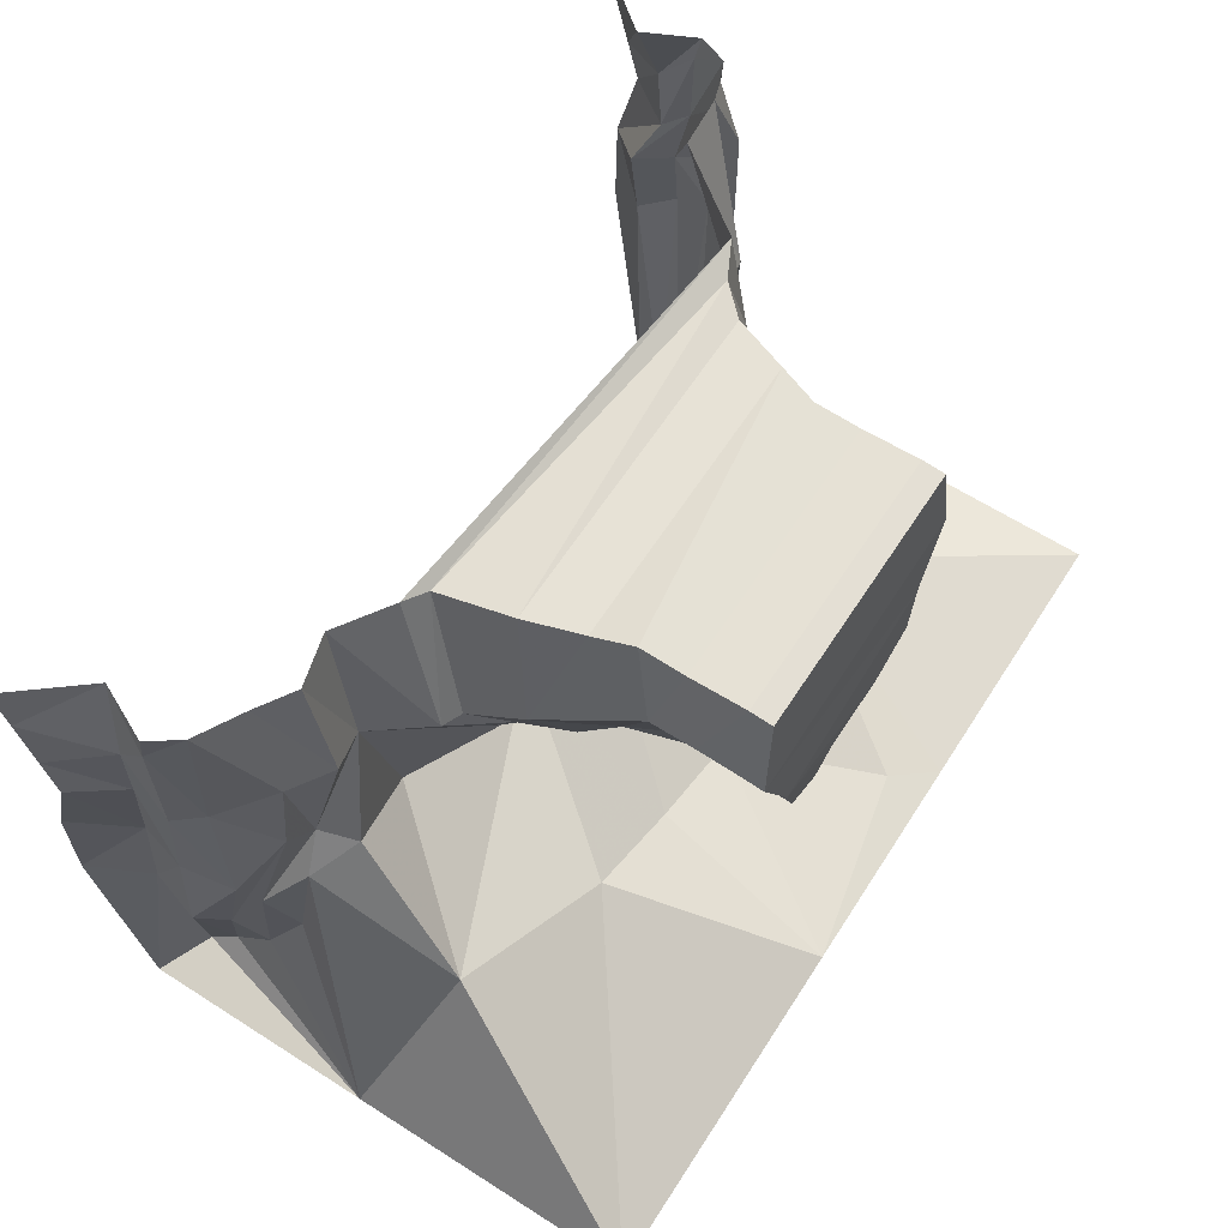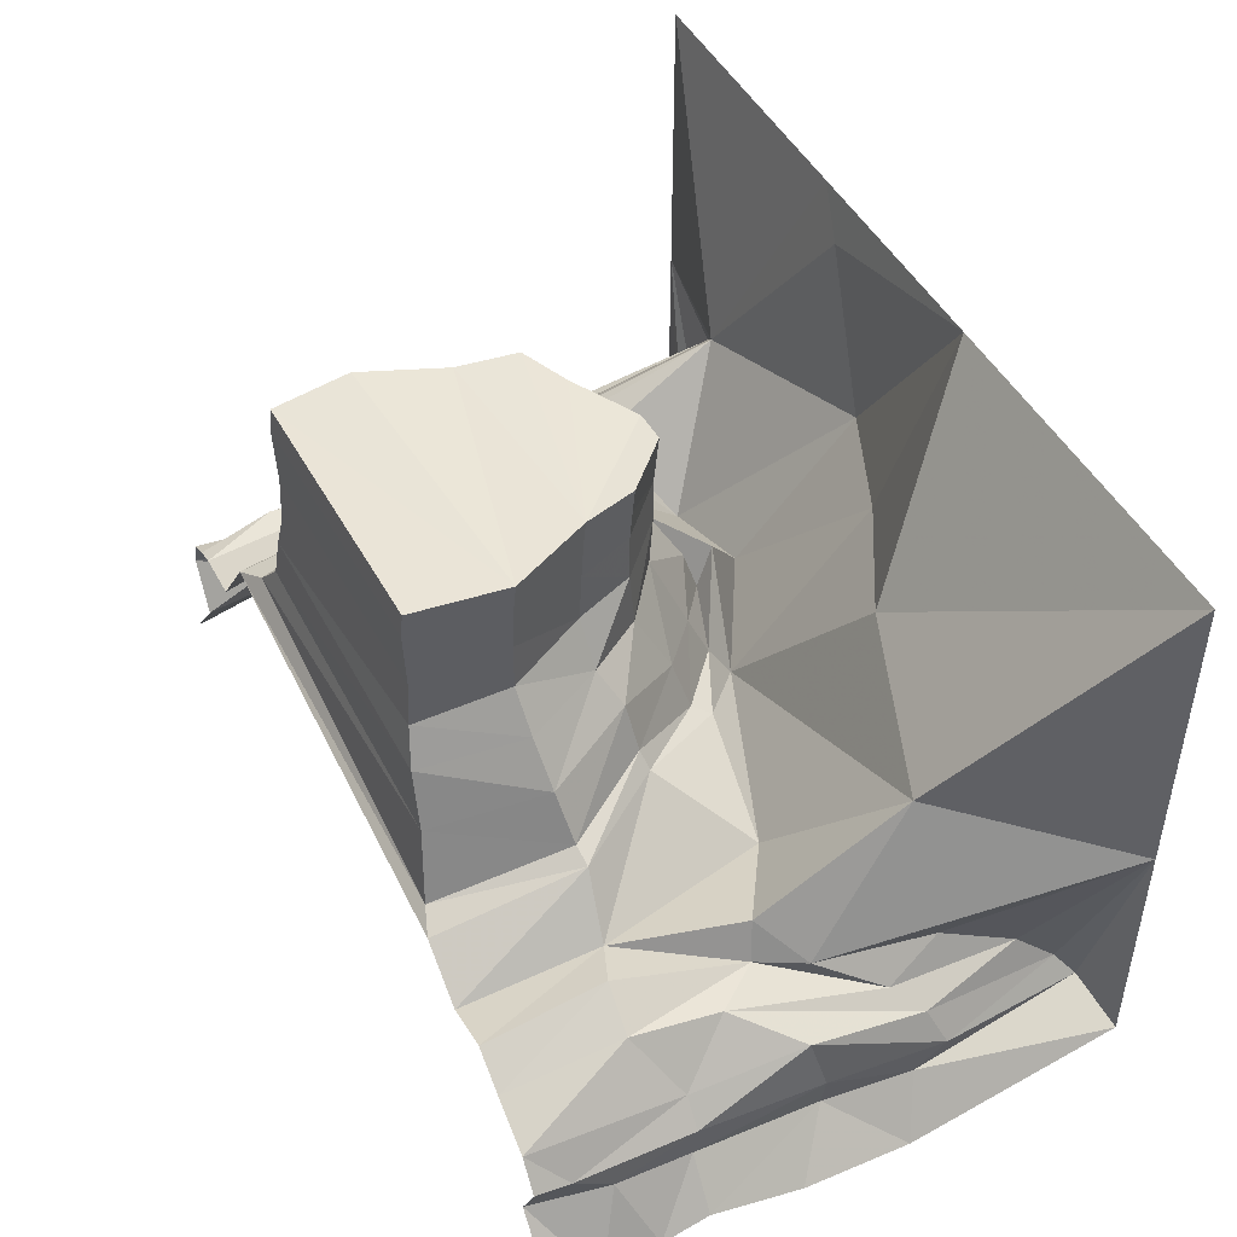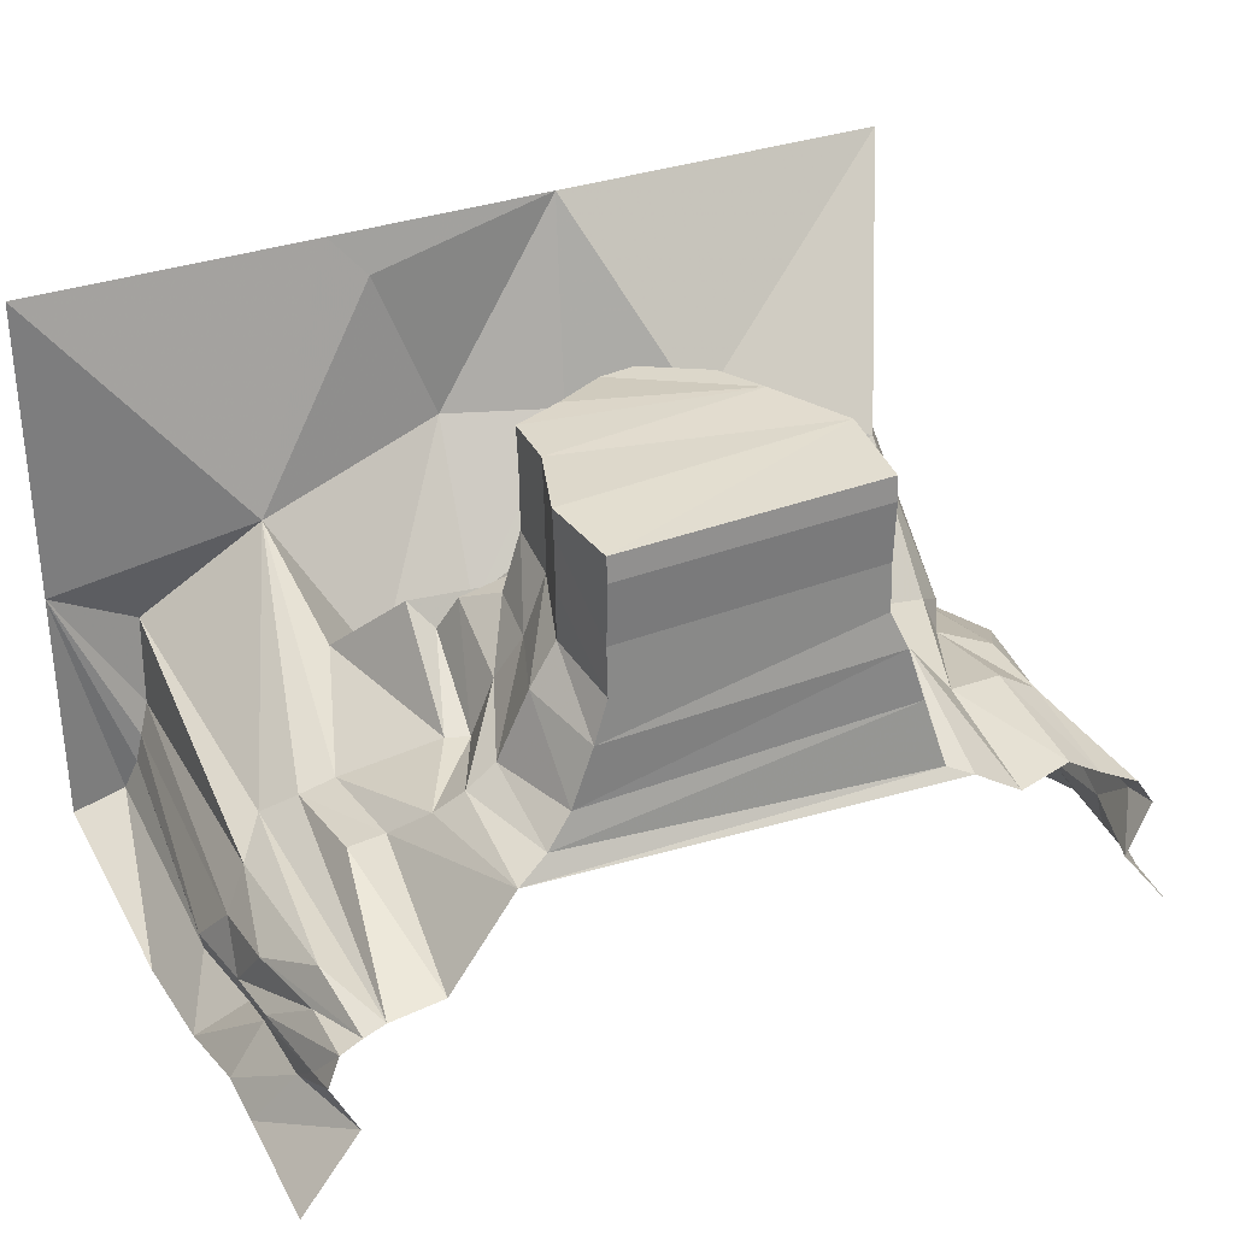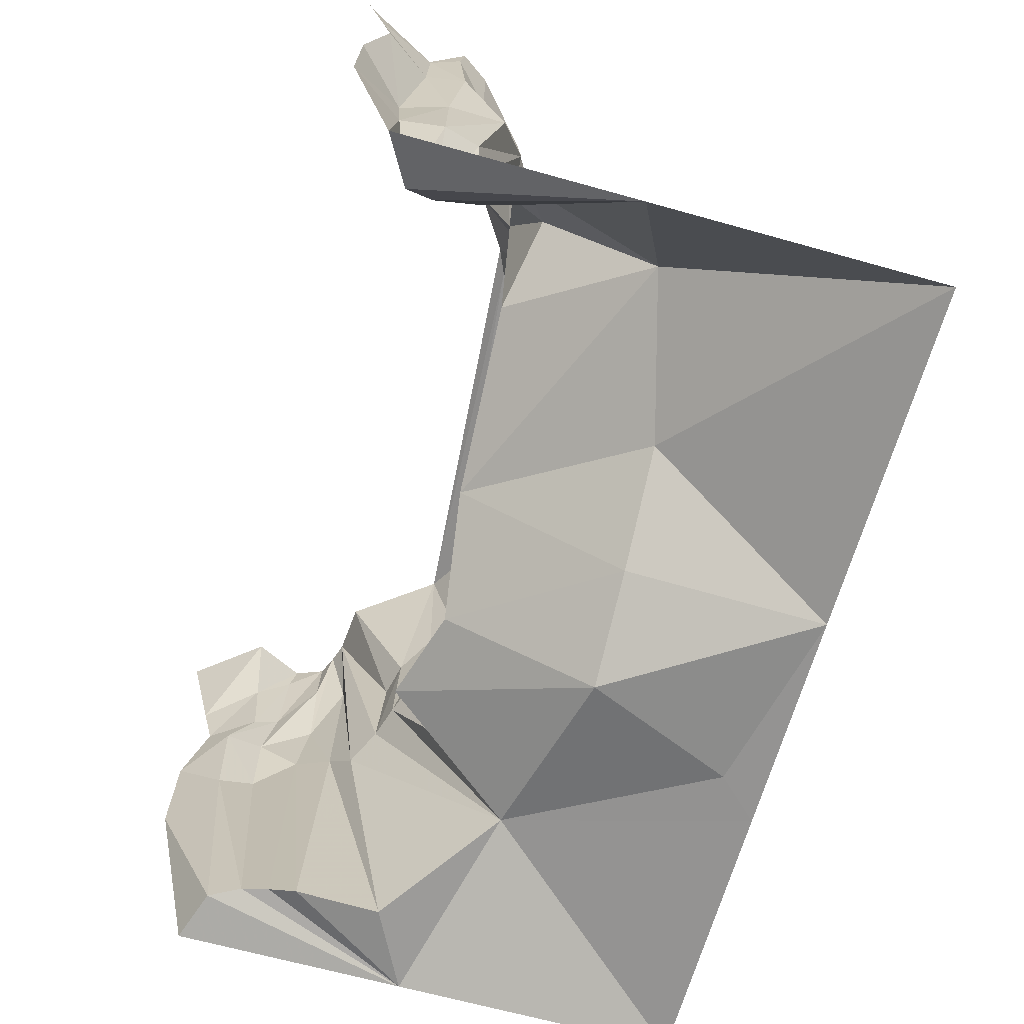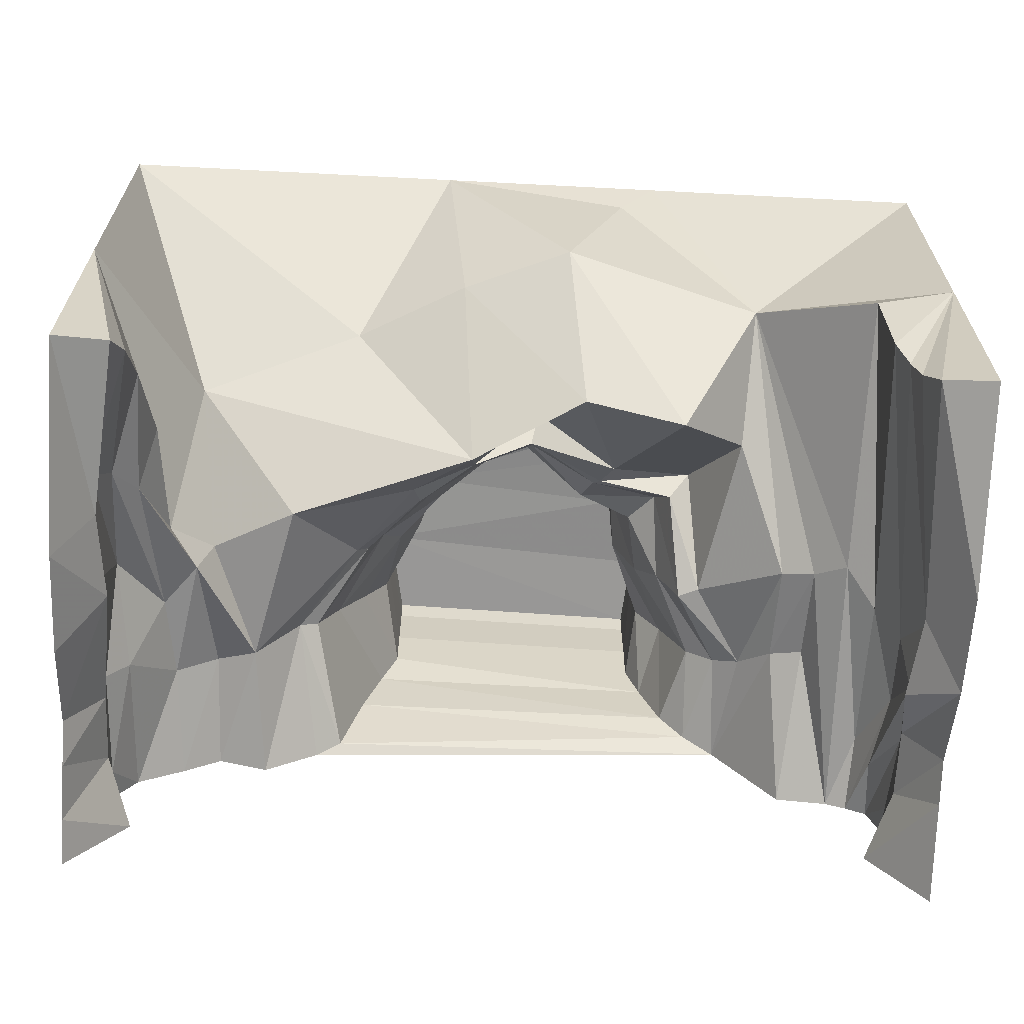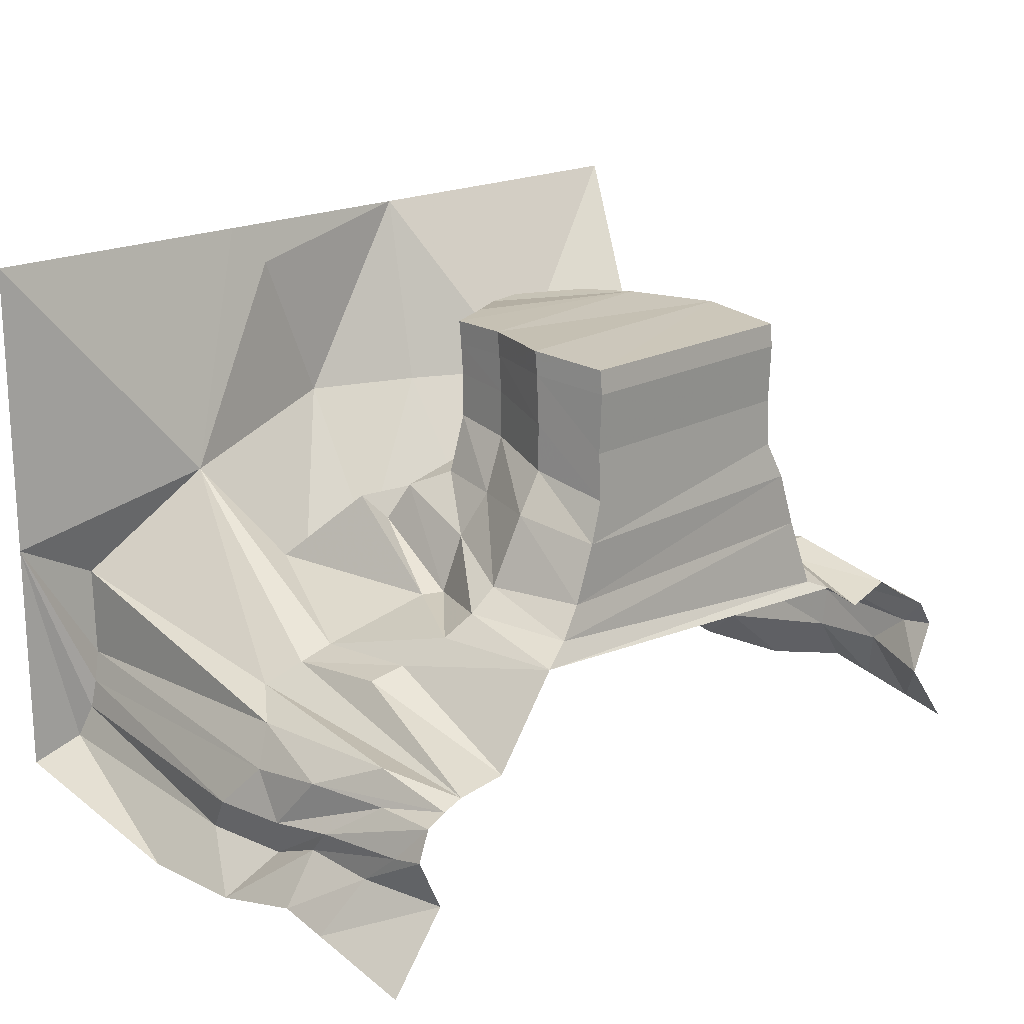
<metadata>
{"format":"obj","ext":"obj","renderer":"f3d","projection":"perspective","resolution":1024,"background":"white","views":[{"elev":62.8,"azim":-57.2,"up":"+Y"},{"elev":45.9,"azim":-116.0,"up":"+Z"},{"elev":31.1,"azim":151.4,"up":"+Z"},{"elev":-66.1,"azim":-105.7,"up":"+Y"},{"elev":-63.8,"azim":-3.0,"up":"+Z"},{"elev":18.2,"azim":133.6,"up":"+Z"}]}
</metadata>
<code>
v -0.6016 -0.03125 -0.2031
v -0.6875 0 -0.2422
v 0.8125 0 -0.1172
v 0.7031 -0.03906 -0.0625
v -0.5312 -0.0625 0.03125
v -0.7031 -0.4609 -0.05469
v -0.7656 -0.4688 -0.08594
v -0.8672 0 -0.3594
v -0.9141 -0.4453 -0.2656
v -1.039 0 -0.3125
v -1.055 -0.3906 -0.2266
v -1.164 0 -0.3906
v -1.195 -0.3828 -0.3125
v -1.32 0 -0.4766
v -1.336 -0.5 -0.4844
v -1.391 -0.1172 -0.5938
v -1.391 0 -0.5781
v -1.305 0 -0.7578
v -1.383 -0.25 -0.7031
v -1.5 -0.1562 -0.9609
v -1.5 0 -1
v 0.7891 -0.3672 -0.03125
v 0.875 -0.4062 -0.1016
v 0.6328 -0.6562 -0.07031
v 0.5625 -0.6406 0.1172
v 0.6953 -0.3594 0.03906
v 0.6172 -0.0625 0.03125
v -0.4688 -0.07031 0.2188
v -0.6328 -0.4297 0.1172
v -0.4766 -0.7266 0.1797
v -0.5234 -0.75 0.02344
v -0.5625 -0.7656 -0.03125
v -0.7812 -1.016 -0.2578
v -1.07 -0.8359 -0.1875
v -1.117 -0.8125 -0.3125
v -1.234 -0.6641 -0.3125
v -1.383 -0.8672 -0.4141
v -1.406 -0.5 -0.5703
v -1.383 -0.5 -0.7109
v -1.5 -0.3438 -0.9141
v 0.7031 -0.6875 -0.07031
v 0.5859 -0.9766 0.1094
v 0.5391 -0.9141 0.2344
v 0.4531 -0.7969 0.2891
v 0.4922 -0.5859 0.2656
v 0.6094 -0.3203 0.2734
v 0.5469 -0.0625 0.2188
v -0.4141 -0.09375 0.3438
v -0.5469 -0.4062 0.2734
v -0.4141 -0.6641 0.2969
v -0.2656 -0.8594 0.2734
v -0.2969 -0.9688 0.0625
v -0.3359 -1.016 -0.1016
v -0.3594 -1.078 -0.1406
v -0.1562 -1.25 -0.2344
v -1.148 -1.281 0.1875
v -1.211 -0.9531 -0.2891
v -1.297 -1.172 -0.4297
v -1.375 -1.258 -0.5
v -1.422 -1.312 -0.625
v -1.398 -0.9219 -0.6172
v -1.352 -0.9375 -0.7812
v -1.5 -0.5 -0.875
v 0.6562 -1.031 0.1953
v 0.3281 -0.9922 0.1875
v 0.3047 -0.9688 0.2188
v 0.2656 -0.8672 0.3203
v 0.2188 -0.8594 0.4766
v 0.3906 -0.7969 0.4766
v 0.4141 -0.5938 0.4453
v 0.5234 -0.3203 0.4062
v 0.5 -0.07031 0.3516
v 0.5 -0.07812 0.5078
v -0.4141 -0.1016 0.5
v -0.4688 -0.3906 0.4141
v -0.3438 -0.6484 0.4531
v -0.2812 -0.8359 0.4766
v -0.1016 -1 0.4844
v -0.1094 -0.9844 0.3203
v -0.1406 -1.102 0.04688
v -0.1484 -1.172 -0.1094
v 0.07812 -1.297 0.08594
v 0.2344 -1.469 -0.1797
v -0.2109 -1.68 0.3359
v -0.5938 -1.469 0.3359
v -1.5 -1.875 1
v -1.5 -1.875 0
v -1.242 -1.359 -0.3438
v -1.281 -1.617 -0.4766
v -1.297 -1.758 -0.6172
v -1.328 -1.828 -0.7109
v -1.383 -1.234 -0.7734
v -1.5 -1.172 -0.9609
v -1.5 -0.8125 -0.9531
v 0.375 -1.062 0.1484
v 0.05469 -1.234 -0.03906
v 0.04688 -1.18 0.125
v 0.07031 -1.062 0.3281
v 0.01562 -1.023 0.4766
v 0.01562 -0.9922 0.6406
v 0.2188 -0.8594 0.6328
v 0.3906 -0.7969 0.625
v 0.4141 -0.5938 0.6016
v 0.5234 -0.3203 0.5625
v 0.5234 -0.3281 0.7266
v 0.5 -0.07031 0.7031
v -0.4141 -0.09375 0.6953
v -0.4688 -0.3906 0.5703
v -0.3438 -0.6562 0.6094
v -0.2812 -0.8359 0.6328
v -0.1016 -1 0.6328
v 0.5781 -1.438 -0.2734
v 0.1641 -1.836 0.3359
v -0.2891 -1.875 1
v 0.8438 -1.688 0.1953
v 1.211 -1.875 -0.1484
v 1.5 -1.875 0
v 1.5 -1.875 1
v 0.5 -1.875 1
v 0.375 -1.844 0.8594
v 0.8125 -1.266 -0.03906
v 0.9844 -0.8438 -0.2109
v 1.094 -0.8672 -0.25
v 1.195 -0.9375 -0.3203
v 1.297 -0.8125 -0.3906
v 1.227 -1.844 -0.4453
v 1.266 -1.812 -0.5391
v 1.289 -1.812 -0.6328
v 1.328 -1.844 -0.7422
v 1.5 -1.875 -0.8047
v 1.5 -1.172 -0.9609
v 1.383 -1 -0.7969
v 1.5 -0.8125 -0.9531
v 1.352 -0.7109 -0.8047
v 1.383 -0.5 -0.7109
v 1.5 -0.5 -0.875
v 1.383 -0.2578 -0.7266
v 1.5 -0.3438 -0.9141
v 1.305 0 -0.7578
v 1.5 -0.1562 -0.9609
v 1.5 0 -1
v 0.9766 -0.5 -0.1953
v 1.086 -0.5312 -0.2266
v 1.211 0 -0.4219
v 1.297 -0.2578 -0.375
v 1.383 -0.4922 -0.4766
v 1.375 -0.7656 -0.5156
v 1.422 -0.9062 -0.6641
v 1.031 0 -0.4062
v 1.398 -0.6562 -0.6641
v 1.281 0 -0.4453
v 1.336 -0.2188 -0.4844
v 1.406 -0.4141 -0.6172
v 1.391 -0.1094 -0.6016
v 1.391 0 -0.5781
v 1.352 0 -0.4766
v -1.5 -1.875 -0.8047
v -0.1016 -1.008 0.7109
v 0.01562 -1.008 0.7031
v 0.2188 -0.875 0.7266
v 0.3906 -0.8047 0.7266
v 0.4141 -0.6016 0.7266
v 0.4141 -0.6094 0.8047
v 0.5234 -0.3359 0.8047
v 0.5 -0.07812 0.7812
v -0.4141 -0.1016 0.7734
v -0.4688 -0.3984 0.7188
v -0.3438 -0.6641 0.7344
v -0.2812 -0.8438 0.7266
v -0.2812 -0.8516 0.8047
v -0.1016 -1.016 0.7891
v 0.01562 -1.016 0.7812
v 0.2188 -0.8828 0.8047
v 0.3906 -0.8125 0.8047
v -0.3438 -0.6719 0.8125
v -0.4688 -0.4062 0.7969
f 1 2 3
f 1 3 4
f 1 6 7
f 1 7 2
f 2 7 8
f 8 7 9
f 8 9 10
f 10 9 11
f 10 11 12
f 12 11 13
f 22 4 3
f 22 3 23
f 22 23 24
f 6 31 7
f 7 31 32
f 7 32 9
f 9 32 33
f 9 33 34
f 9 34 35
f 9 35 11
f 11 35 13
f 13 35 36
f 24 23 41
f 24 41 42
f 31 53 32
f 32 53 54
f 32 54 33
f 35 57 58
f 35 58 36
f 36 58 59
f 36 59 37
f 37 59 60
f 37 60 61
f 42 41 64
f 42 64 65
f 53 81 54
f 54 81 55
f 55 81 82
f 55 82 83
f 60 92 61
f 61 92 62
f 62 92 93
f 62 93 94
f 65 64 95
f 65 95 96
f 81 96 82
f 82 96 95
f 82 95 83
f 83 95 112
f 131 132 133
f 133 132 134
f 112 95 64
f 112 64 121
f 121 64 41
f 121 41 122
f 122 41 23
f 122 23 142
f 122 142 123
f 123 142 143
f 123 143 144
f 123 144 124
f 124 144 145
f 124 145 125
f 125 145 146
f 125 146 147
f 142 23 3
f 142 3 149
f 142 149 143
f 143 149 144
f 147 146 150
f 147 150 148
f 148 150 134
f 148 134 132
f 145 144 151
f 1 4 5
f 1 5 6
f 12 13 14
f 14 13 15
f 22 24 25
f 22 25 26
f 22 26 4
f 4 26 27
f 4 27 5
f 5 29 6
f 6 29 30
f 6 30 31
f 13 36 15
f 15 36 37
f 15 37 38
f 24 42 43
f 24 43 25
f 30 52 31
f 31 52 53
f 37 61 38
f 38 61 39
f 39 61 62
f 39 62 63
f 42 65 66
f 42 66 43
f 52 80 53
f 53 80 81
f 62 94 63
f 65 96 97
f 65 97 66
f 80 97 96
f 80 96 81
f 133 134 135
f 133 135 136
f 145 151 146
f 146 151 152
f 146 152 150
f 150 152 153
f 150 153 134
f 134 153 135
f 152 151 156
f 14 15 16
f 14 16 17
f 5 27 28
f 5 28 29
f 15 38 16
f 16 38 19
f 19 38 39
f 19 39 40
f 25 43 44
f 25 44 45
f 25 45 26
f 26 45 46
f 26 46 27
f 27 46 47
f 27 47 28
f 28 49 29
f 29 49 50
f 29 50 30
f 30 50 51
f 30 51 52
f 39 63 40
f 43 66 67
f 43 67 44
f 51 79 52
f 52 79 80
f 66 97 98
f 66 98 67
f 79 98 97
f 79 97 80
f 136 135 137
f 136 137 138
f 135 153 154
f 135 154 137
f 152 156 153
f 153 156 154
f 154 156 155
f 17 16 18
f 18 16 19
f 18 19 20
f 19 40 20
f 138 137 139
f 138 139 140
f 137 154 155
f 137 155 139
f 18 20 21
f 140 139 141
f 28 47 48
f 28 48 49
f 44 67 68
f 44 68 69
f 44 69 45
f 45 69 70
f 45 70 46
f 46 70 71
f 46 71 47
f 47 71 72
f 47 72 48
f 48 75 49
f 49 75 50
f 50 75 76
f 50 76 77
f 50 77 51
f 51 77 78
f 51 78 79
f 67 98 99
f 67 99 68
f 78 99 98
f 78 98 79
f 33 54 55
f 33 55 56
f 33 56 34
f 34 56 57
f 34 57 35
f 55 83 84
f 55 84 85
f 55 85 56
f 56 85 86
f 56 86 87
f 56 87 57
f 57 87 88
f 57 88 58
f 58 88 89
f 58 89 59
f 59 89 90
f 59 90 60
f 60 90 91
f 60 91 92
f 83 112 113
f 83 113 84
f 84 113 114
f 84 114 85
f 85 114 86
f 115 116 117
f 115 117 118
f 115 118 119
f 115 119 120
f 115 120 113
f 115 113 112
f 115 112 121
f 115 121 122
f 115 122 123
f 115 123 124
f 115 124 116
f 116 124 125
f 116 125 126
f 116 126 117
f 117 126 127
f 117 127 128
f 117 128 129
f 117 129 130
f 130 129 131
f 131 129 132
f 114 113 120
f 114 120 119
f 125 147 126
f 126 147 127
f 127 147 148
f 127 148 128
f 128 148 132
f 128 132 129
f 157 93 92
f 157 92 91
f 157 91 87
f 87 91 90
f 87 90 89
f 87 89 88
f 48 72 73
f 48 73 74
f 48 74 75
f 68 99 100
f 68 100 101
f 68 101 69
f 69 101 102
f 69 102 70
f 70 102 103
f 70 103 71
f 71 103 104
f 71 104 72
f 72 104 73
f 74 108 75
f 75 108 76
f 76 108 109
f 76 109 77
f 77 109 110
f 77 110 78
f 78 110 111
f 78 111 99
f 111 100 99
f 73 104 105
f 73 105 106
f 73 106 74
f 74 106 107
f 74 107 108
f 100 111 158
f 100 158 159
f 100 159 101
f 101 159 160
f 101 160 102
f 102 160 161
f 102 161 103
f 103 161 162
f 103 162 104
f 104 162 105
f 107 167 108
f 108 167 109
f 109 167 168
f 109 168 110
f 110 168 169
f 110 169 111
f 111 169 158
f 105 162 163
f 105 163 164
f 105 164 106
f 106 164 165
f 106 165 107
f 107 165 166
f 107 166 167
f 158 169 170
f 158 170 171
f 158 171 159
f 159 171 172
f 159 172 160
f 160 172 173
f 160 173 161
f 161 173 174
f 161 174 162
f 162 174 163
f 166 176 167
f 167 176 168
f 168 176 175
f 168 175 169
f 169 175 170
f 163 174 175
f 163 175 176
f 163 176 164
f 164 176 165
f 165 176 166
f 170 175 171
f 171 175 172
f 172 175 173
f 173 175 174

</code>
